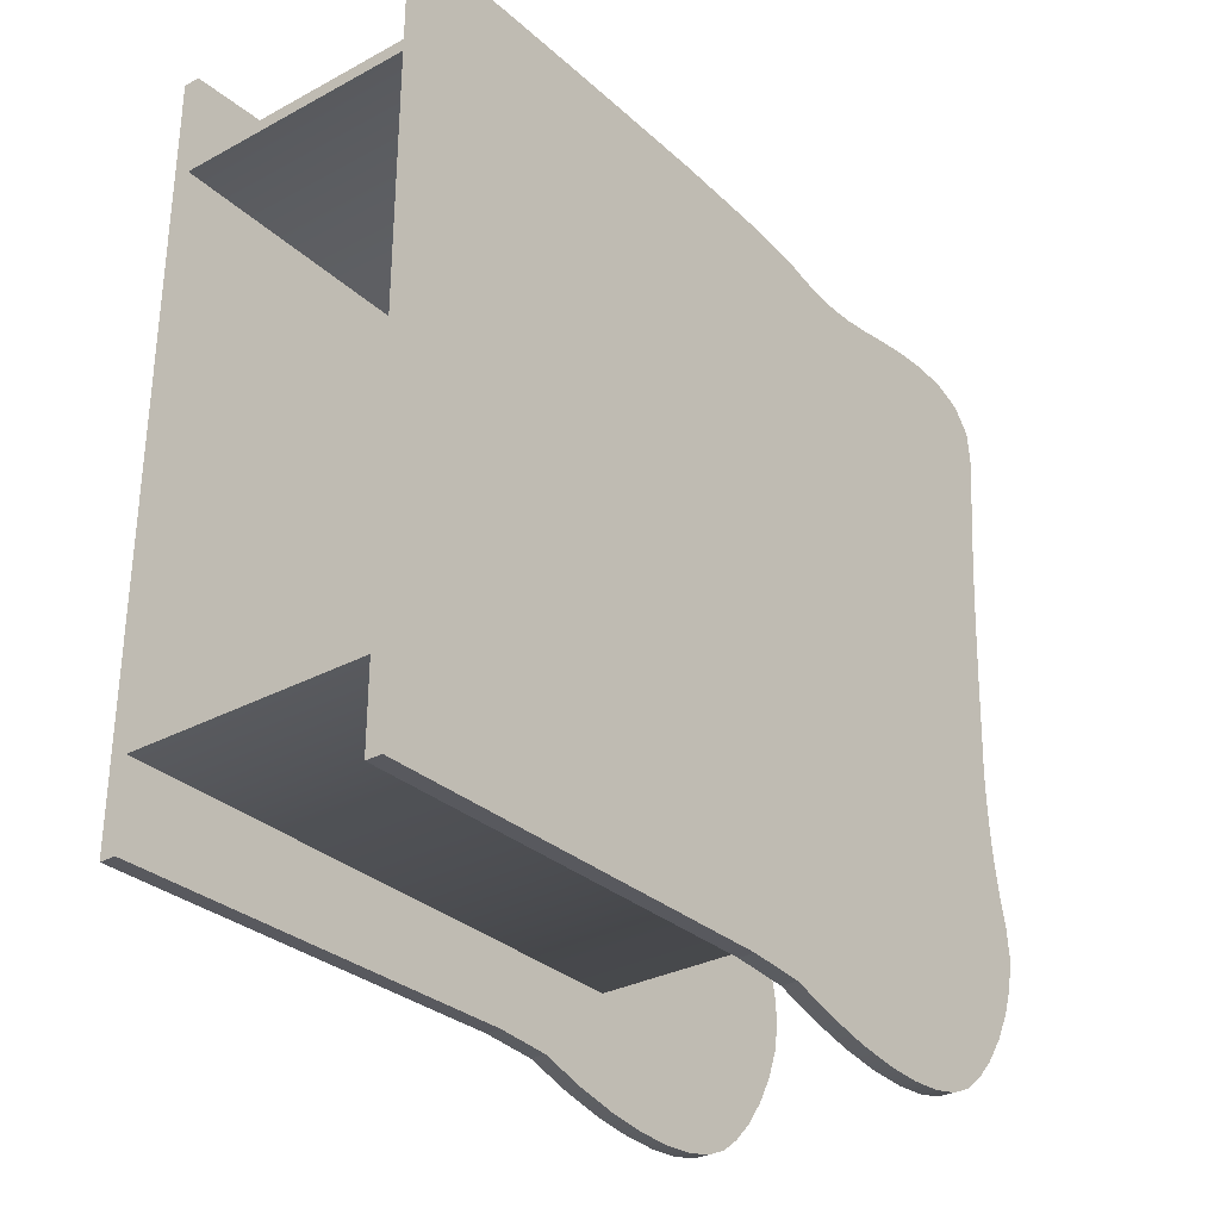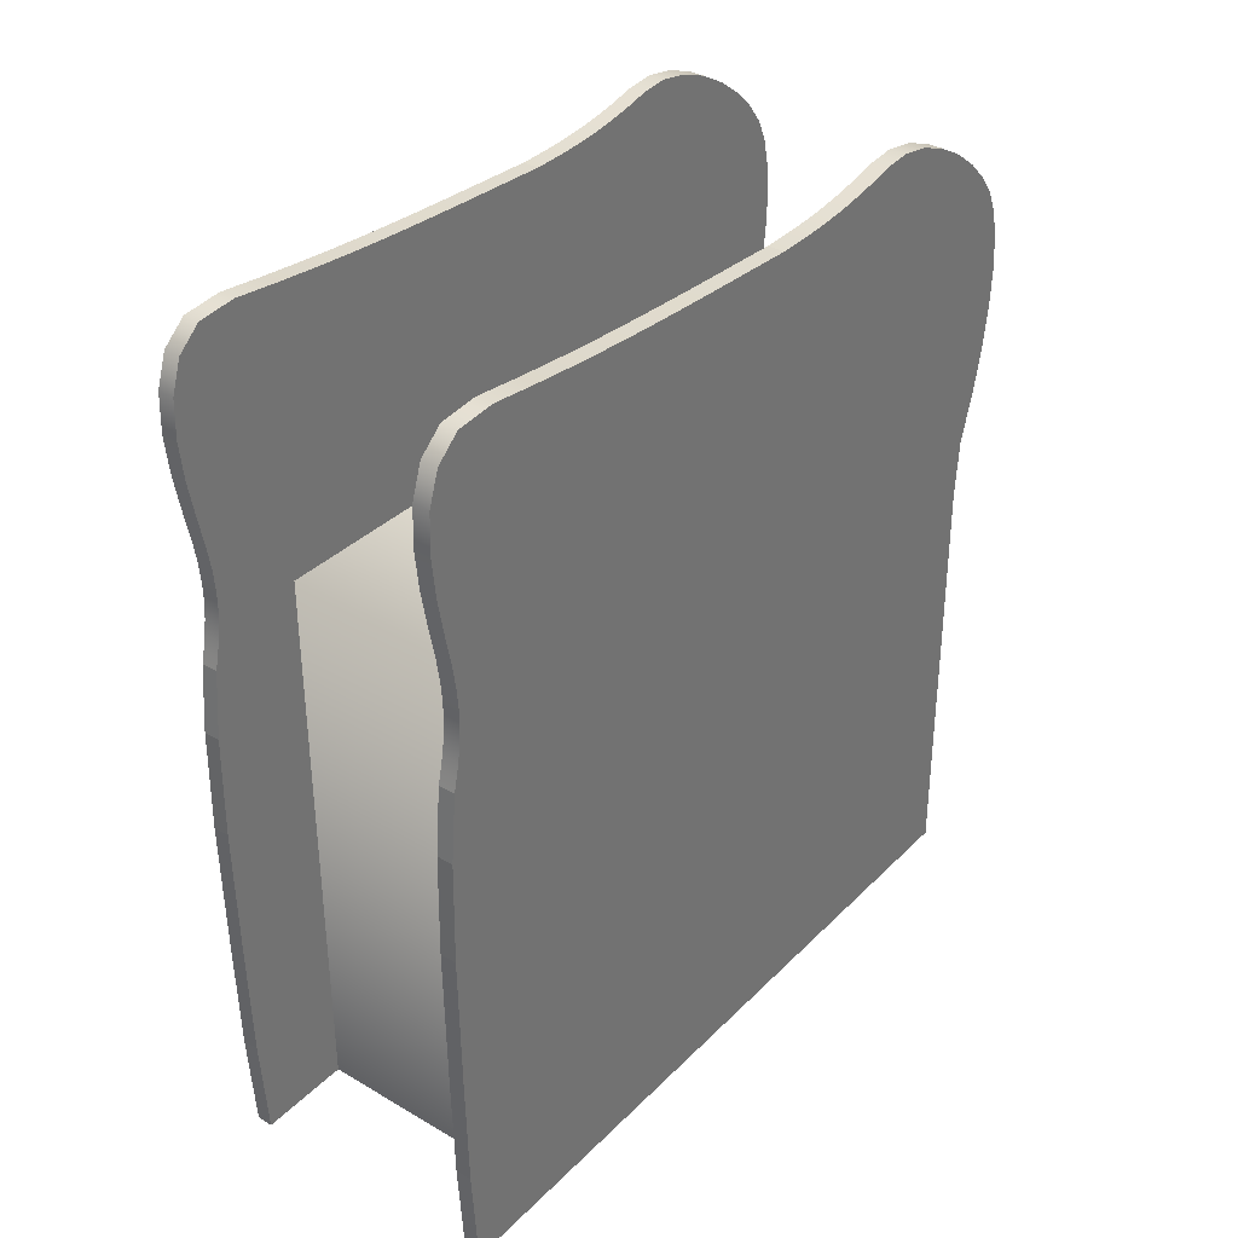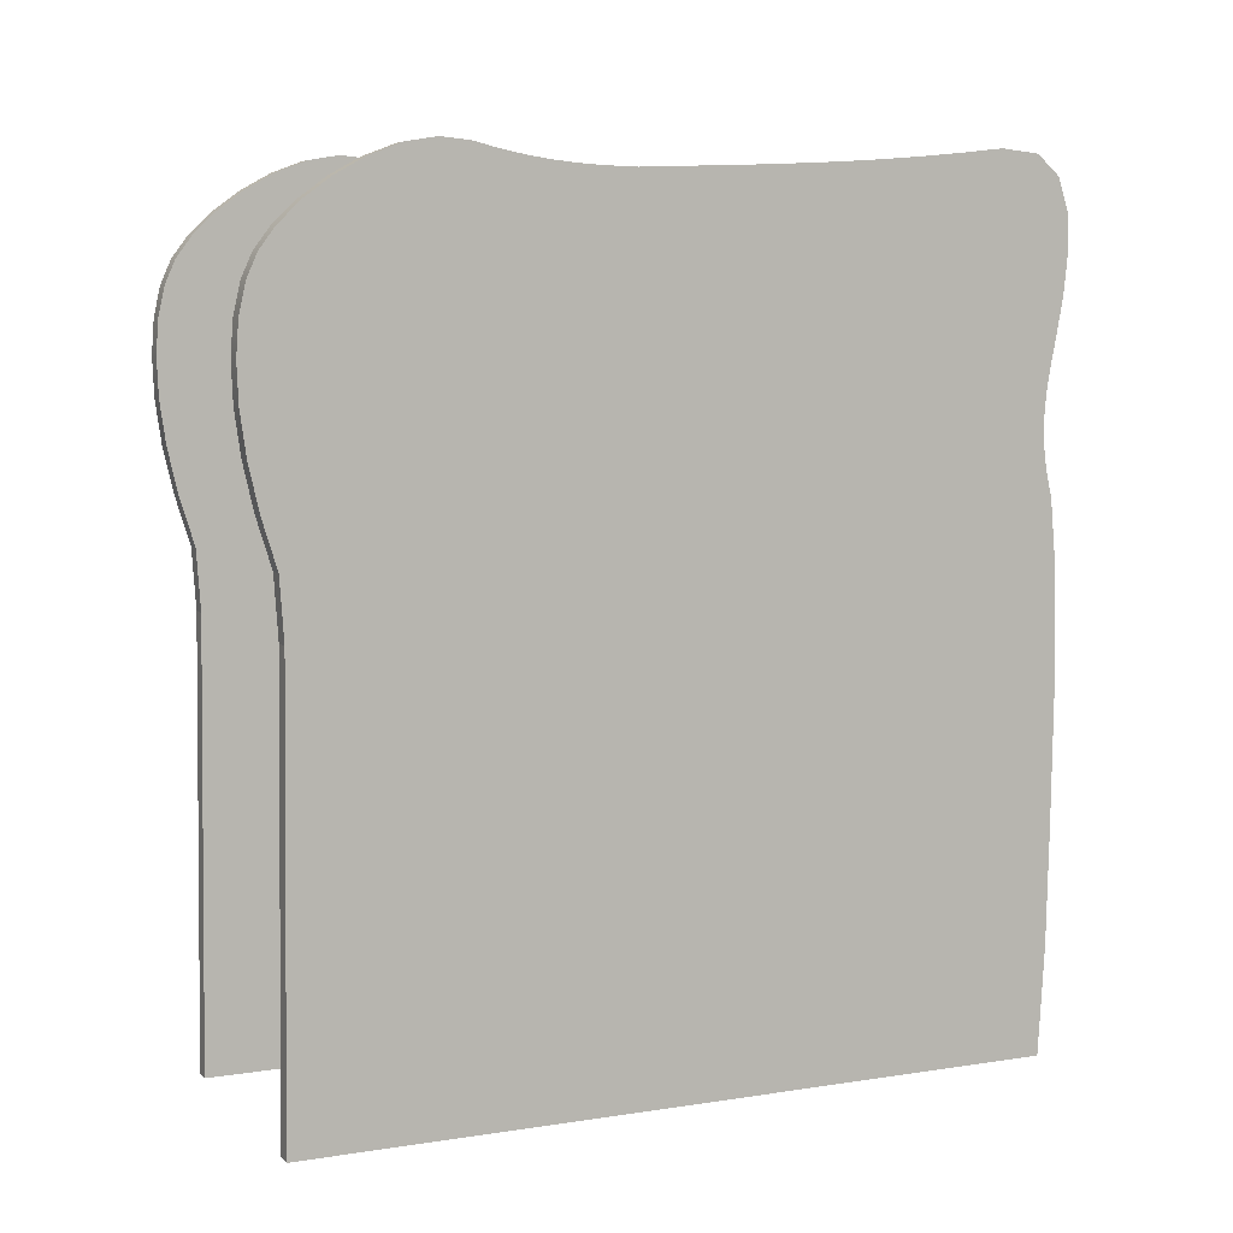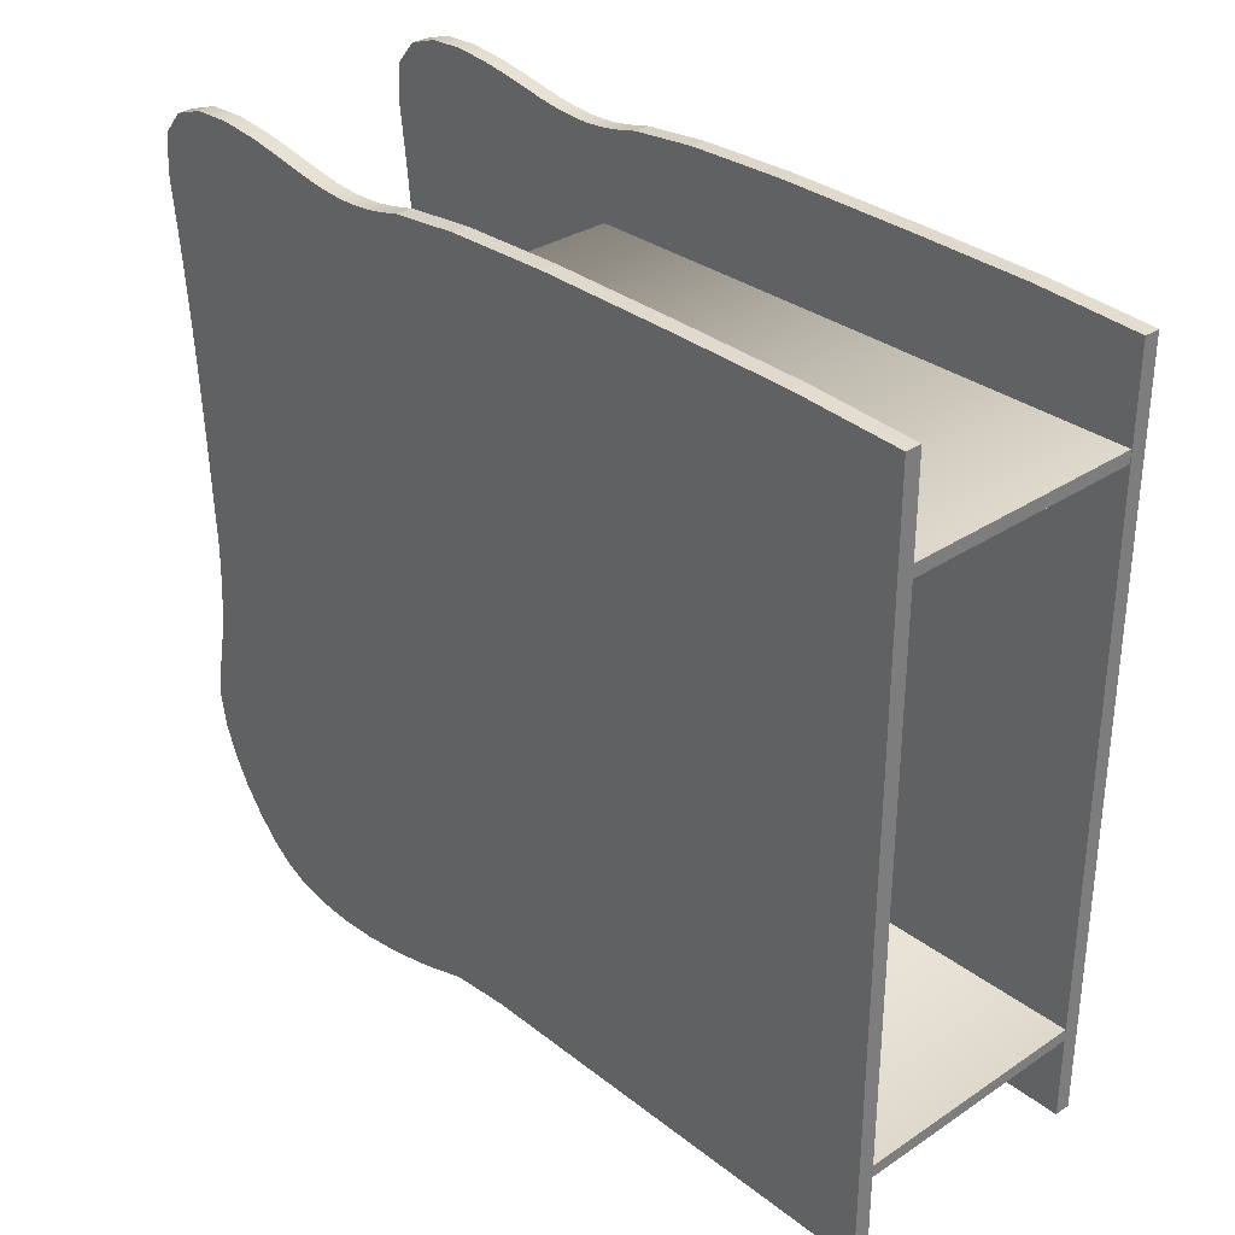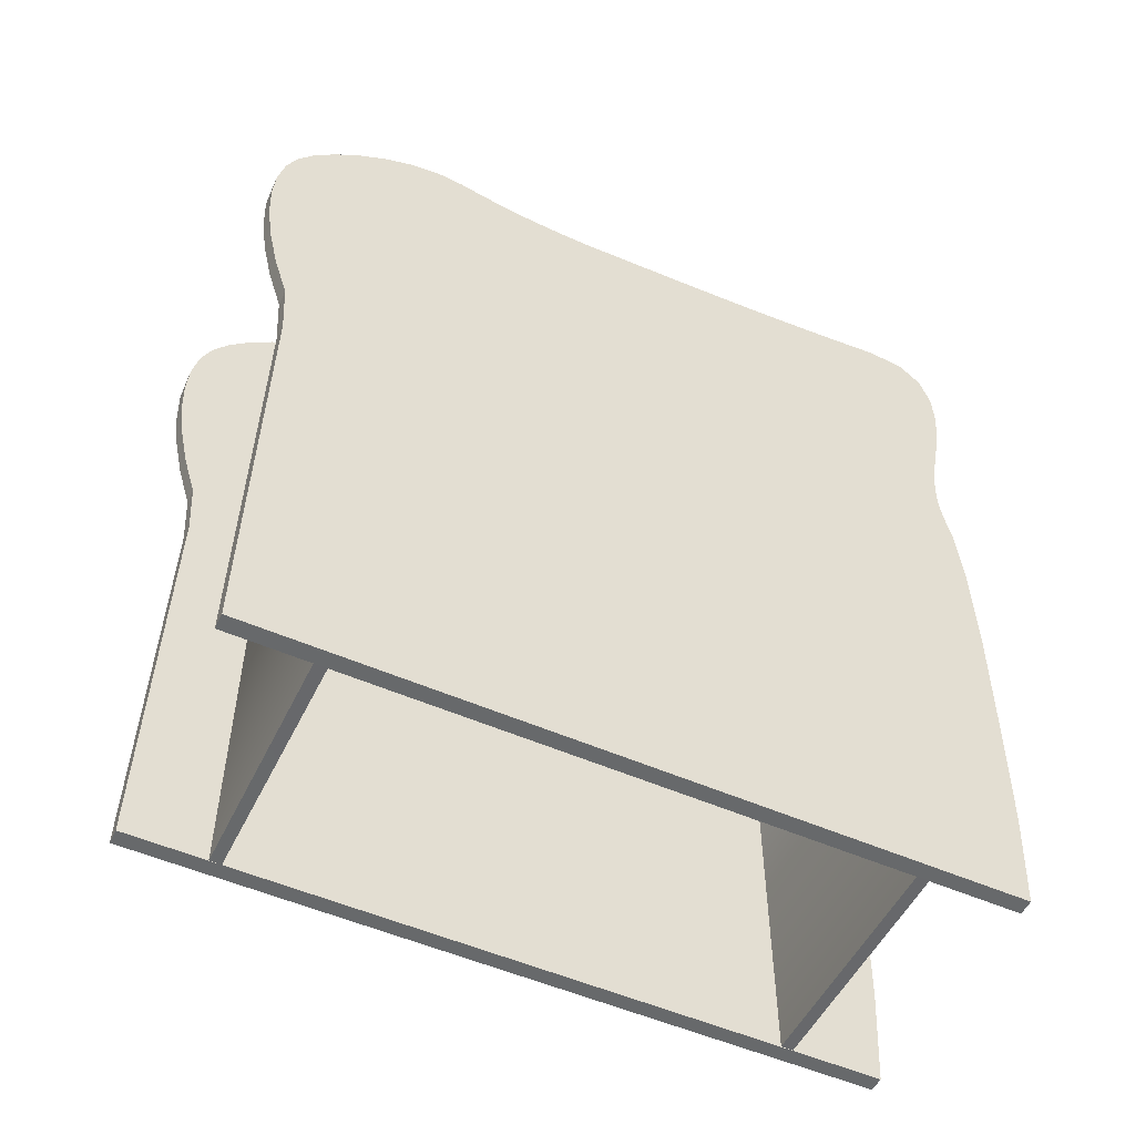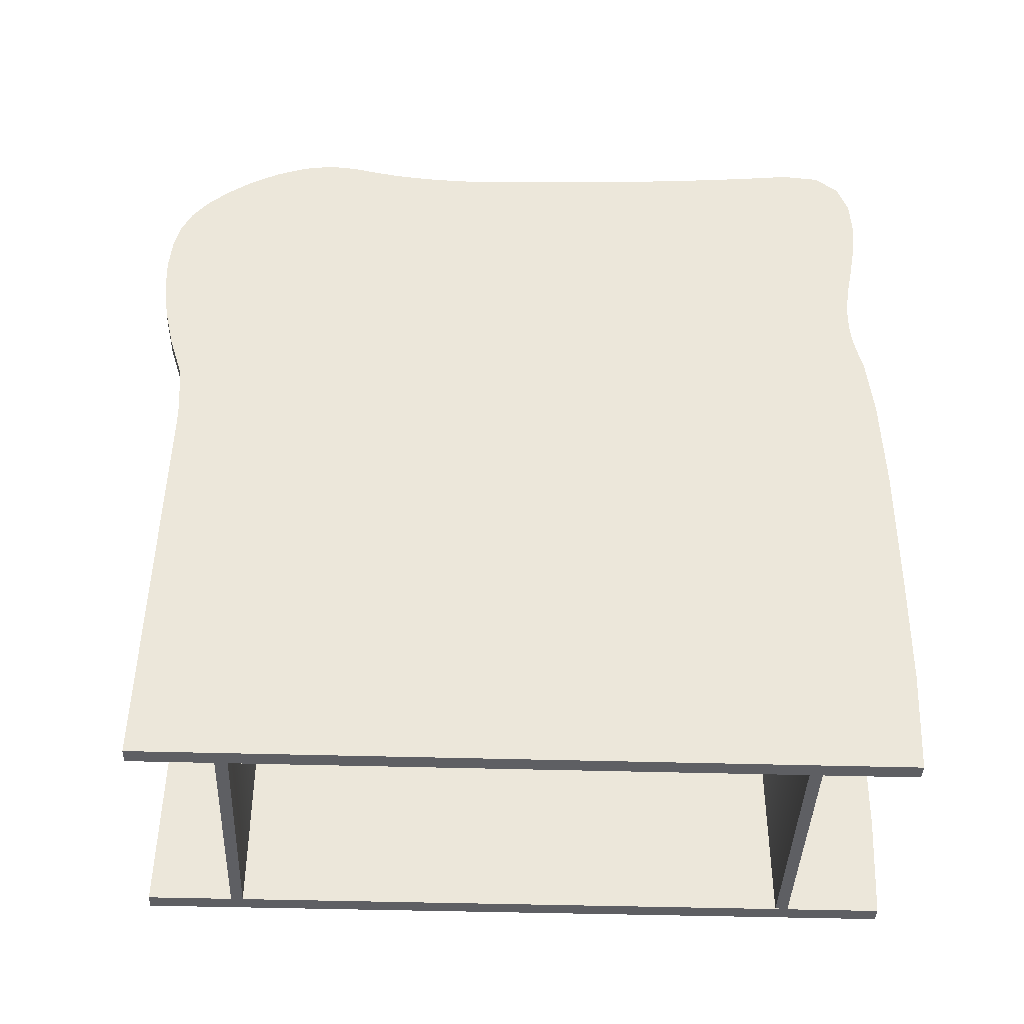
<metadata>
{"format":"obj","ext":"obj","renderer":"f3d","projection":"perspective","resolution":1024,"background":"white","views":[{"elev":-30.9,"azim":37.7,"up":"+Z"},{"elev":35.2,"azim":37.9,"up":"+Y"},{"elev":6.7,"azim":-114.4,"up":"+Y"},{"elev":31.7,"azim":-43.1,"up":"+Z"},{"elev":-52.6,"azim":-115.4,"up":"+Y"},{"elev":-41.4,"azim":-92.1,"up":"+Y"}]}
</metadata>
<code>
v  0.7988 0.8823 1.798
v  0.7975 0.8824 -1.763
v  0.7983 0.9571 -1.845
v  0.7988 0.9584 1.879
v  -0.7944 0.8823 -1.764
v  -0.7988 0.8823 1.798
v  -0.799 0.9575 1.879
v  -0.7952 0.9572 -1.847
v  0.7988 -2.789 1.798
v  0.7989 -2.789 1.879
v  -0.7988 -2.794 1.798
v  -0.7993 -2.794 1.88
v  -0.7985 -2.793 -1.762
v  -0.7946 -2.793 -1.843
v  0.7991 -2.793 -1.766
v  0.7984 -2.793 -1.843
v  0.7937 0.4413 -2.379
v  0.9 0.4413 -2.379
v  0.9 0.0519 -2.353
v  0.7937 0.0519 -2.353
v  0.7937 0.7531 -2.475
v  0.9 0.7531 -2.475
v  0.7937 1.048 -2.543
v  0.9 1.048 -2.543
v  0.7937 1.323 -2.581
v  0.9 1.323 -2.581
v  0.7937 1.574 -2.592
v  0.9 1.574 -2.592
v  0.7937 1.796 -2.575
v  0.9 1.796 -2.575
v  0.7937 1.986 -2.533
v  0.9 1.986 -2.533
v  0.7937 2.14 -2.465
v  0.9 2.14 -2.465
v  0.7937 2.278 -2.361
v  0.9 2.278 -2.361
v  0.7937 2.415 -2.217
v  0.9 2.415 -2.217
v  0.7937 2.543 -2.045
v  0.9 2.543 -2.045
v  0.7937 2.65 -1.853
v  0.9 2.65 -1.853
v  0.7937 2.725 -1.653
v  0.9 2.725 -1.653
v  0.7937 2.76 -1.453
v  0.9 2.76 -1.453
v  0.7937 2.743 -1.266
v  0.9 2.743 -1.266
v  0.7937 2.703 -1.095
v  0.9 2.703 -1.095
v  0.7937 2.674 -0.9371
v  0.9 2.674 -0.9371
v  0.7937 2.654 -0.7911
v  0.9 2.654 -0.7911
v  0.7937 2.641 -0.6541
v  0.9 2.641 -0.6541
v  0.7937 2.633 -0.524
v  0.9 2.633 -0.524
v  0.7937 2.629 -0.3985
v  0.9 2.629 -0.3985
v  0.7937 2.627 -0.2752
v  0.9 2.627 -0.2752
v  0.7937 2.658 0.4454
v  0.9 2.658 0.4454
v  0.7937 2.668 0.6486
v  0.9 2.668 0.6486
v  0.7937 2.68 0.8561
v  0.9 2.68 0.8561
v  0.7937 2.694 1.072
v  0.9 2.694 1.072
v  0.7937 2.711 1.302
v  0.9 2.711 1.302
v  0.7937 2.733 1.548
v  0.9 2.733 1.548
v  0.7937 2.76 1.817
v  0.9 2.76 1.817
v  0.7937 2.795 2.112
v  0.9 2.795 2.112
v  0.7937 2.771 2.363
v  0.9 2.771 2.363
v  0.7937 2.642 2.513
v  0.9 2.642 2.513
v  0.7937 2.438 2.582
v  0.9 2.438 2.582
v  0.7937 2.19 2.592
v  0.9 2.19 2.592
v  0.7937 1.928 2.564
v  0.9 1.928 2.564
v  0.7937 1.684 2.519
v  0.9 1.684 2.519
v  0.7937 1.487 2.479
v  0.9 1.487 2.479
v  0.7937 1.334 2.455
v  0.9 1.334 2.455
v  0.7937 1.2 2.444
v  0.9 1.2 2.444
v  0.7937 1.083 2.444
v  0.9 1.083 2.444
v  0.7937 0.9776 2.452
v  0.9 0.9776 2.452
v  0.7937 0.8821 2.466
v  0.9 0.8821 2.466
v  0.7937 0.7929 2.485
v  0.9 0.7929 2.485
v  0.7937 0.707 2.506
v  0.9 0.707 2.506
v  0.7937 0.2634 2.546
v  0.9 0.2634 2.546
v  0.7937 -0.4088 2.56
v  0.9 -0.4088 2.56
v  0.7937 -1.332 2.546
v  0.9 -1.332 2.546
v  0.7937 -2.098 2.528
v  0.9 -2.098 2.528
v  0.7937 -2.793 2.486
v  0.9 -2.793 2.486
v  0.7937 -2.795 -2.388
v  0.9 -2.795 -2.388
v  -0.7937 0.4413 -2.379
v  -0.7937 0.0519 -2.353
v  -0.9 0.0519 -2.353
v  -0.9 0.4413 -2.379
v  -0.7937 0.7531 -2.475
v  -0.9 0.7531 -2.475
v  -0.7937 1.048 -2.543
v  -0.9 1.048 -2.543
v  -0.7937 1.323 -2.581
v  -0.9 1.323 -2.581
v  -0.7937 1.574 -2.592
v  -0.9 1.574 -2.592
v  -0.7937 1.796 -2.575
v  -0.9 1.796 -2.575
v  -0.7937 1.986 -2.533
v  -0.9 1.986 -2.533
v  -0.7937 2.14 -2.465
v  -0.9 2.14 -2.465
v  -0.7937 2.278 -2.361
v  -0.9 2.278 -2.361
v  -0.7937 2.415 -2.217
v  -0.9 2.415 -2.217
v  -0.7937 2.543 -2.045
v  -0.9 2.543 -2.045
v  -0.7937 2.65 -1.853
v  -0.9 2.65 -1.853
v  -0.7937 2.725 -1.653
v  -0.9 2.725 -1.653
v  -0.7937 2.76 -1.453
v  -0.9 2.76 -1.453
v  -0.7937 2.743 -1.266
v  -0.9 2.743 -1.266
v  -0.7937 2.703 -1.095
v  -0.9 2.703 -1.095
v  -0.7937 2.674 -0.9371
v  -0.9 2.674 -0.9371
v  -0.7937 2.654 -0.7911
v  -0.9 2.654 -0.7911
v  -0.7937 2.641 -0.6541
v  -0.9 2.641 -0.6541
v  -0.7937 2.633 -0.524
v  -0.9 2.633 -0.524
v  -0.7937 2.629 -0.3985
v  -0.9 2.629 -0.3985
v  -0.7937 2.627 -0.2752
v  -0.9 2.627 -0.2752
v  -0.7937 2.658 0.4454
v  -0.9 2.658 0.4454
v  -0.7937 2.668 0.6486
v  -0.9 2.668 0.6486
v  -0.7937 2.68 0.8561
v  -0.9 2.68 0.8561
v  -0.7937 2.694 1.072
v  -0.9 2.694 1.072
v  -0.7937 2.711 1.302
v  -0.9 2.711 1.302
v  -0.7937 2.733 1.548
v  -0.9 2.733 1.548
v  -0.7937 2.76 1.817
v  -0.9 2.76 1.817
v  -0.7937 2.795 2.112
v  -0.9 2.795 2.112
v  -0.7937 2.771 2.363
v  -0.9 2.771 2.363
v  -0.7937 2.642 2.513
v  -0.9 2.642 2.513
v  -0.7937 2.438 2.582
v  -0.9 2.438 2.582
v  -0.7937 2.19 2.592
v  -0.9 2.19 2.592
v  -0.7937 1.928 2.564
v  -0.9 1.928 2.564
v  -0.7937 1.684 2.519
v  -0.9 1.684 2.519
v  -0.7937 1.487 2.479
v  -0.9 1.487 2.479
v  -0.7937 1.334 2.455
v  -0.9 1.334 2.455
v  -0.7937 1.2 2.444
v  -0.9 1.2 2.444
v  -0.7937 1.083 2.444
v  -0.9 1.083 2.444
v  -0.7937 0.9776 2.452
v  -0.9 0.9776 2.452
v  -0.7937 0.8821 2.466
v  -0.9 0.8821 2.466
v  -0.7937 0.7929 2.485
v  -0.9 0.7929 2.485
v  -0.7937 0.707 2.506
v  -0.9 0.707 2.506
v  -0.7937 0.2634 2.546
v  -0.9 0.2634 2.546
v  -0.7937 -0.4088 2.56
v  -0.9 -0.4088 2.56
v  -0.7937 -1.332 2.546
v  -0.9 -1.332 2.546
v  -0.7937 -2.098 2.528
v  -0.9 -2.098 2.528
v  -0.7937 -2.793 2.486
v  -0.9 -2.793 2.486
v  -0.7937 -2.795 -2.388
v  -0.9 -2.795 -2.388
g ba2
f 1 2 3 4
f 5 6 7 8
f 9 1 4 10
f 11 9 10 12
f 6 11 12 7
f 13 5 8 14
f 15 13 14 16
f 2 15 16 3
f 4 3 8 7
f 7 12 10 4
f 3 16 14 8
f 5 2 1 6
f 9 11 6 1
f 13 15 2 5
f 17 18 19 20
f 21 22 18 17
f 23 24 22 21
f 25 26 24 23
f 27 28 26 25
f 29 30 28 27
f 31 32 30 29
f 33 34 32 31
f 35 36 34 33
f 37 38 36 35
f 39 40 38 37
f 41 42 40 39
f 43 44 42 41
f 45 46 44 43
f 47 48 46 45
f 49 50 48 47
f 51 52 50 49
f 53 54 52 51
f 55 56 54 53
f 57 58 56 55
f 59 60 58 57
f 61 62 60 59
f 63 64 62 61
f 65 66 64 63
f 67 68 66 65
f 69 70 68 67
f 71 72 70 69
f 73 74 72 71
f 75 76 74 73
f 77 78 76 75
f 79 80 78 77
f 81 82 80 79
f 83 84 82 81
f 85 86 84 83
f 87 88 86 85
f 89 90 88 87
f 91 92 90 89
f 93 94 92 91
f 95 96 94 93
f 97 98 96 95
f 99 100 98 97
f 101 102 100 99
f 103 104 102 101
f 105 106 104 103
f 107 108 106 105
f 109 110 108 107
f 111 112 110 109
f 113 114 112 111
f 115 116 114 113
f 117 118 116 115
f 20 19 118 117
f 116 118 19 114
f 80 82 84 78
f 78 84 86 76
f 76 86 88 90
f 74 76 90 92
f 72 74 92 94
f 70 72 94 68
f 66 68 94 64
f 62 64 94 60
f 58 60 94 56
f 54 56 94 52
f 50 52 94 48
f 46 48 94 44
f 42 44 94 40
f 38 40 94 36
f 34 36 94 32
f 30 32 94 28
f 26 28 94 96
f 24 26 96 22
f 18 22 96 98
f 18 98 100 102
f 18 102 104 19
f 19 104 106 108
f 19 108 110 112
f 19 112 114
f 83 81 79 77
f 85 83 77 75
f 87 85 75 89
f 89 75 73 91
f 91 73 71 93
f 93 71 69 67
f 93 67 65 63
f 93 63 61 59
f 93 59 57 55
f 93 55 53 51
f 93 51 49 47
f 93 47 45 43
f 93 43 41 39
f 93 39 37 35
f 93 35 33 31
f 93 31 29 27
f 93 27 25 95
f 95 25 23 21
f 95 21 17 97
f 99 97 17 101
f 103 101 17 20
f 105 103 20 107
f 109 107 20 111
f 113 111 20 115
f 115 20 117
f 119 120 121 122
f 123 119 122 124
f 125 123 124 126
f 127 125 126 128
f 129 127 128 130
f 131 129 130 132
f 133 131 132 134
f 135 133 134 136
f 137 135 136 138
f 139 137 138 140
f 141 139 140 142
f 143 141 142 144
f 145 143 144 146
f 147 145 146 148
f 149 147 148 150
f 151 149 150 152
f 153 151 152 154
f 155 153 154 156
f 157 155 156 158
f 159 157 158 160
f 161 159 160 162
f 163 161 162 164
f 165 163 164 166
f 167 165 166 168
f 169 167 168 170
f 171 169 170 172
f 173 171 172 174
f 175 173 174 176
f 177 175 176 178
f 179 177 178 180
f 181 179 180 182
f 183 181 182 184
f 185 183 184 186
f 187 185 186 188
f 189 187 188 190
f 191 189 190 192
f 193 191 192 194
f 195 193 194 196
f 197 195 196 198
f 199 197 198 200
f 201 199 200 202
f 203 201 202 204
f 205 203 204 206
f 207 205 206 208
f 209 207 208 210
f 211 209 210 212
f 213 211 212 214
f 215 213 214 216
f 217 215 216 218
f 219 217 218 220
f 120 219 220 121
f 186 184 182 180
f 188 186 180 178
f 190 188 178 192
f 192 178 176 194
f 194 176 174 196
f 196 174 172 170
f 196 170 168 166
f 196 166 164 162
f 196 162 160 158
f 196 158 156 154
f 196 154 152 150
f 196 150 148 146
f 196 146 144 142
f 196 142 140 138
f 196 138 136 134
f 196 134 132 130
f 196 130 128 198
f 198 128 126 124
f 198 124 122 200
f 202 200 122 204
f 206 204 122 121
f 208 206 121 210
f 212 210 121 214
f 216 214 121 218
f 218 121 220
f 217 219 120 215
f 181 183 185 179
f 179 185 187 177
f 177 187 189 191
f 175 177 191 193
f 173 175 193 195
f 171 173 195 169
f 167 169 195 165
f 163 165 195 161
f 159 161 195 157
f 155 157 195 153
f 151 153 195 149
f 147 149 195 145
f 143 145 195 141
f 139 141 195 137
f 135 137 195 133
f 131 133 195 129
f 127 129 195 197
f 125 127 197 123
f 119 123 197 199
f 119 199 201 203
f 119 203 205 120
f 120 205 207 209
f 120 209 211 213
f 120 213 215

</code>
